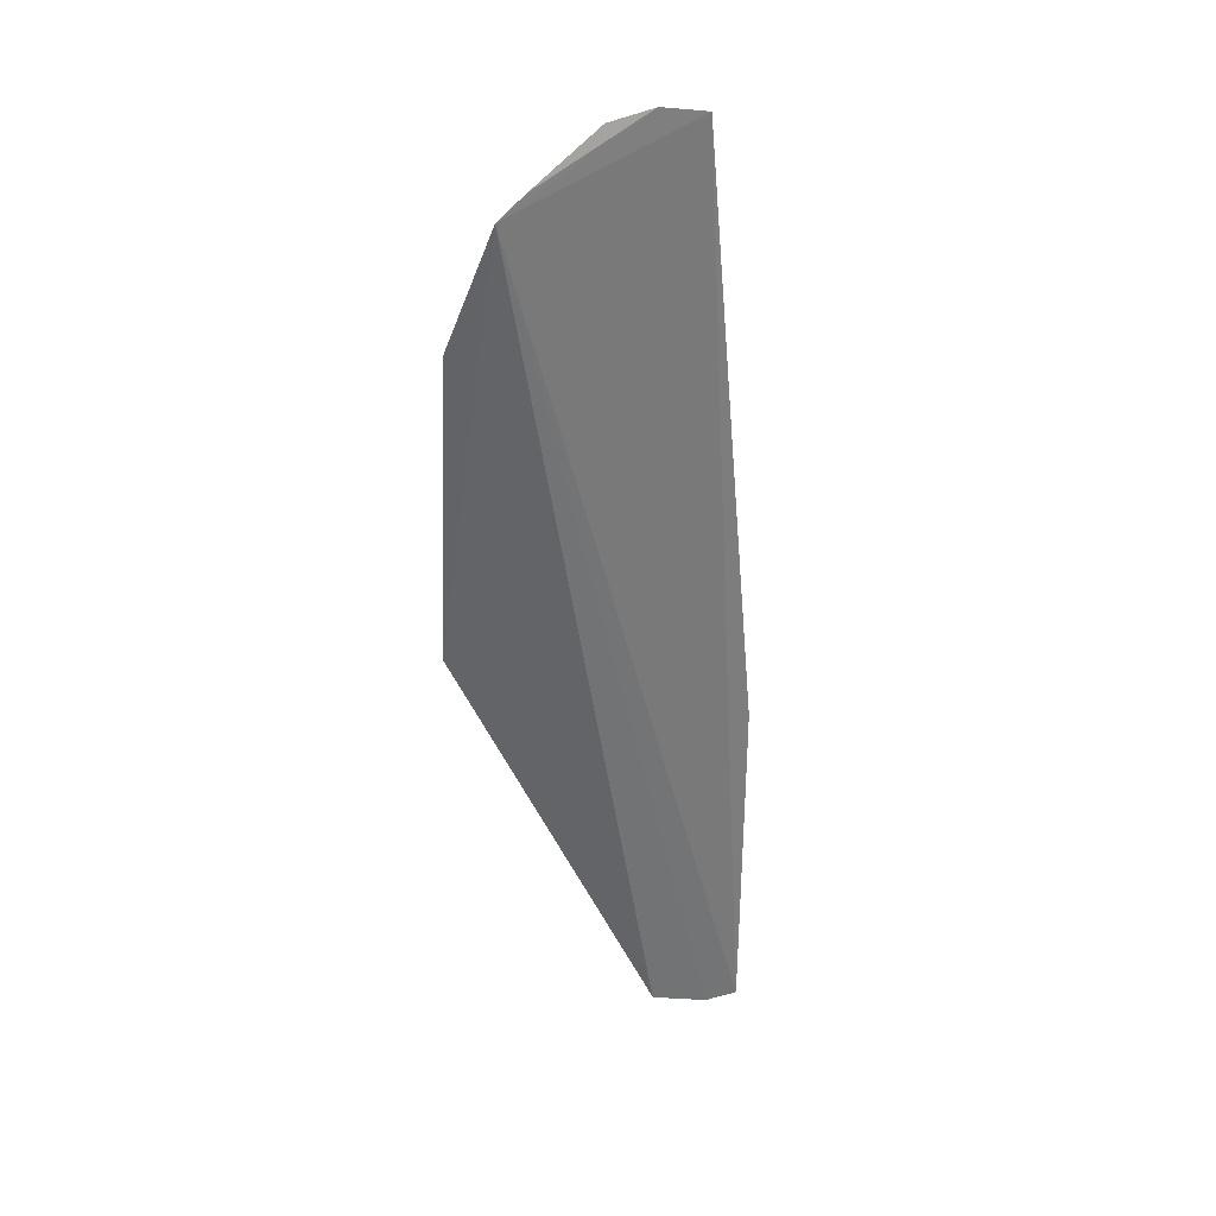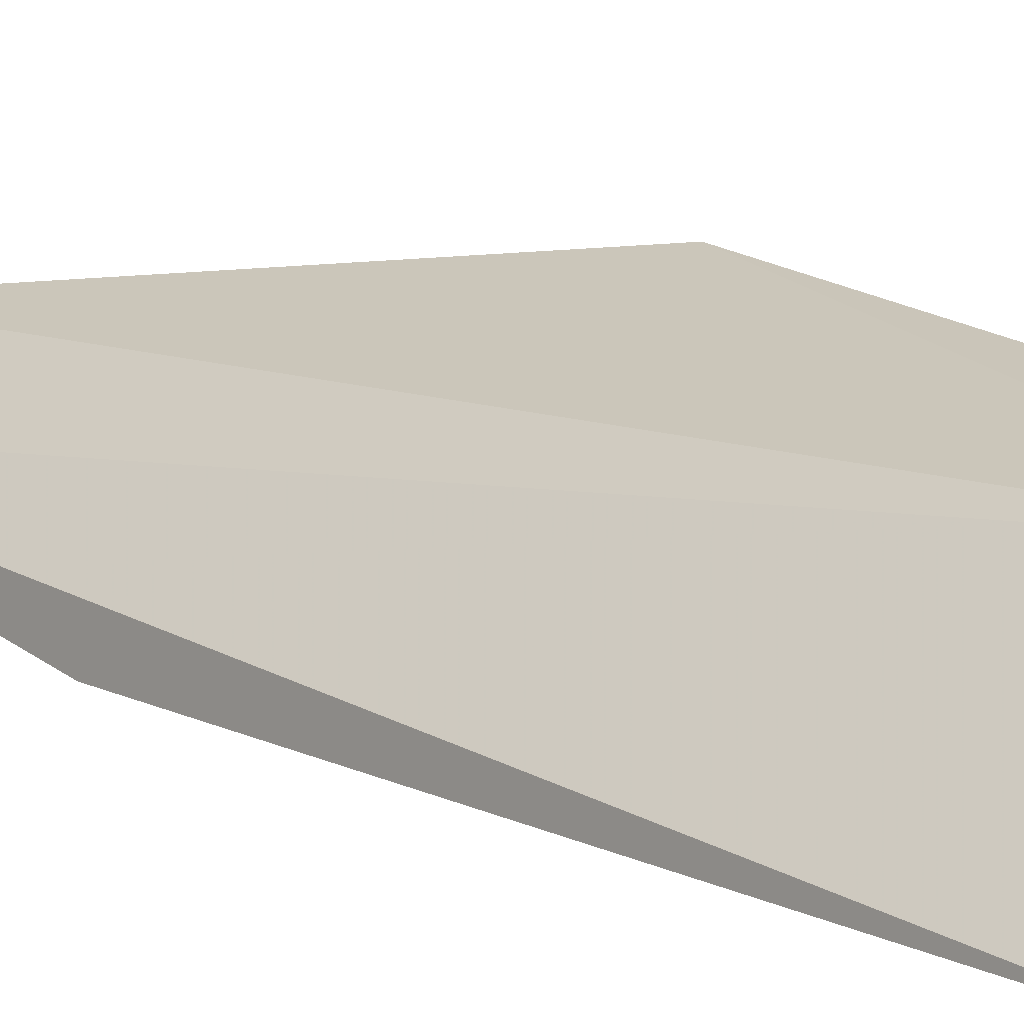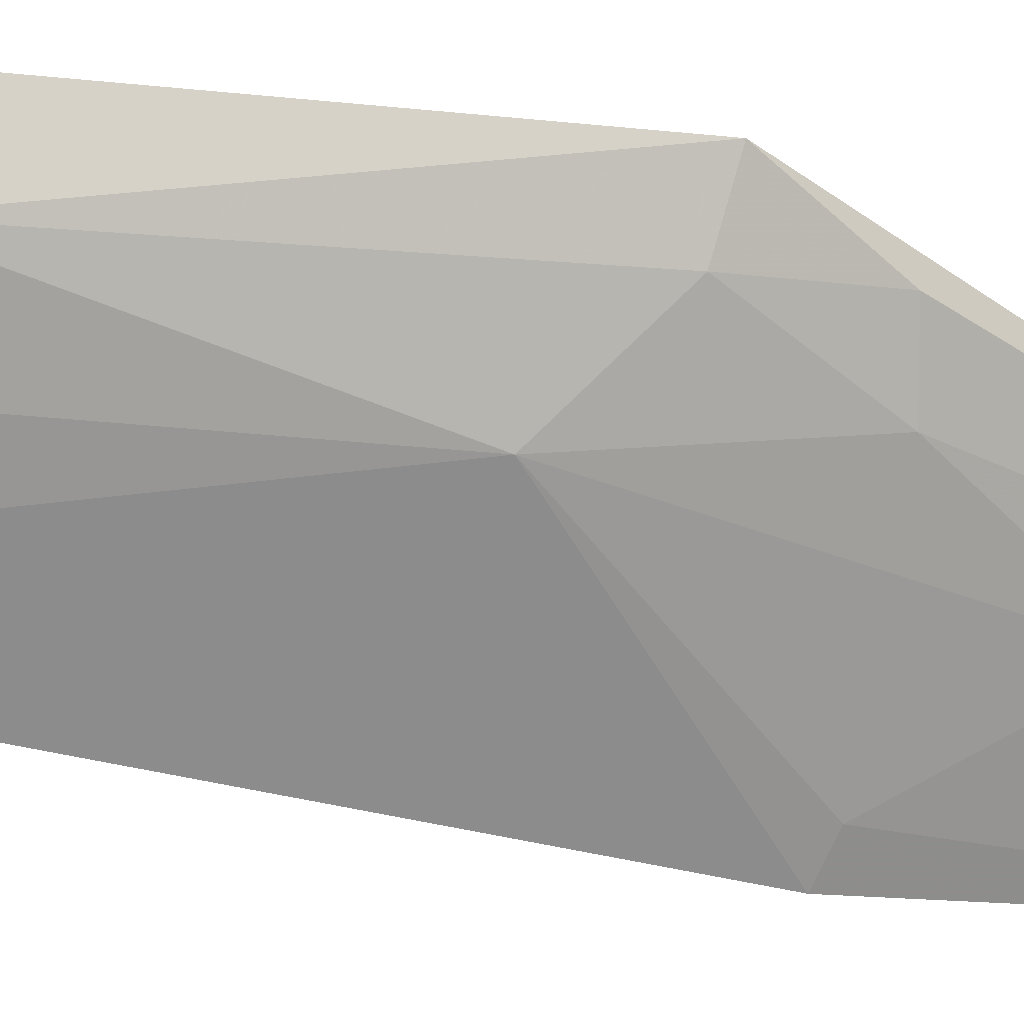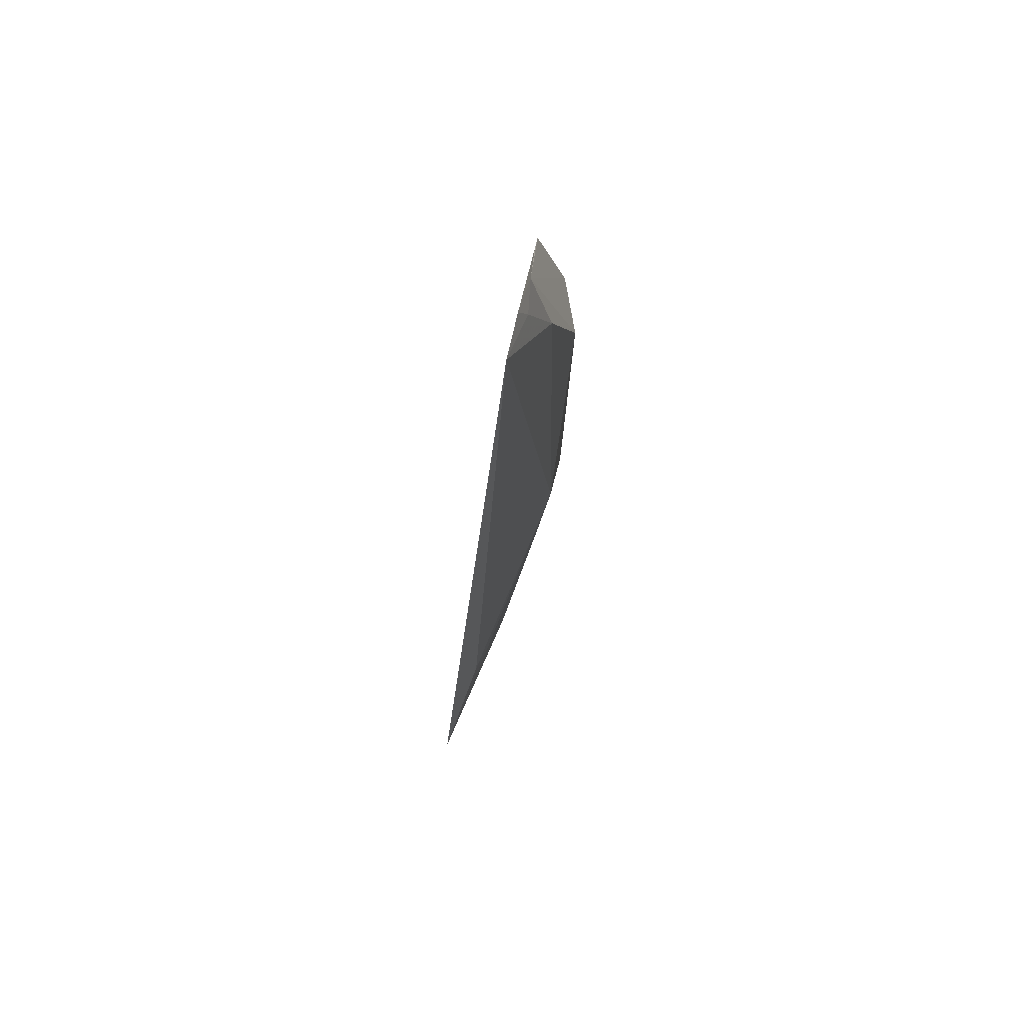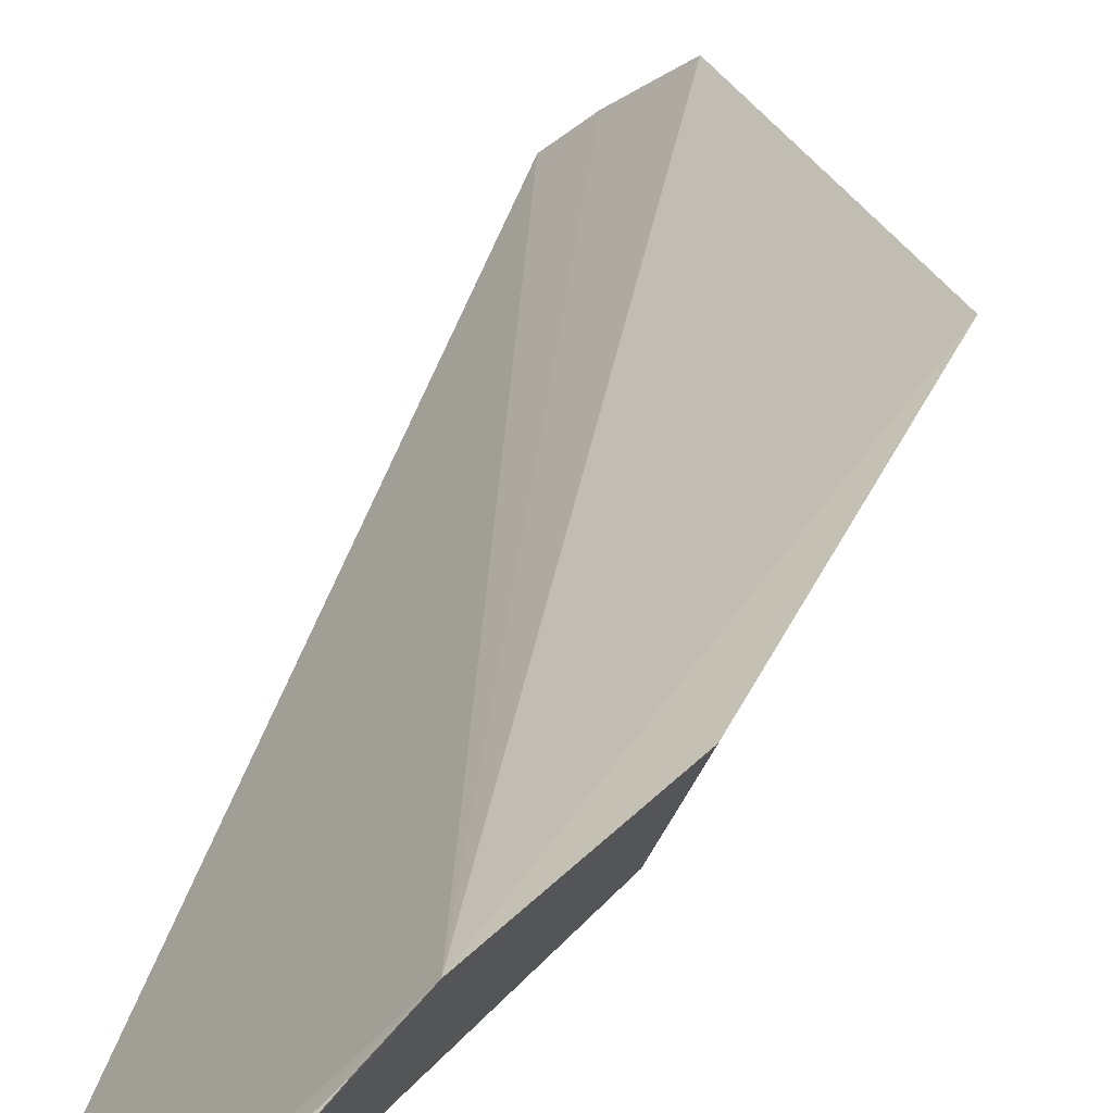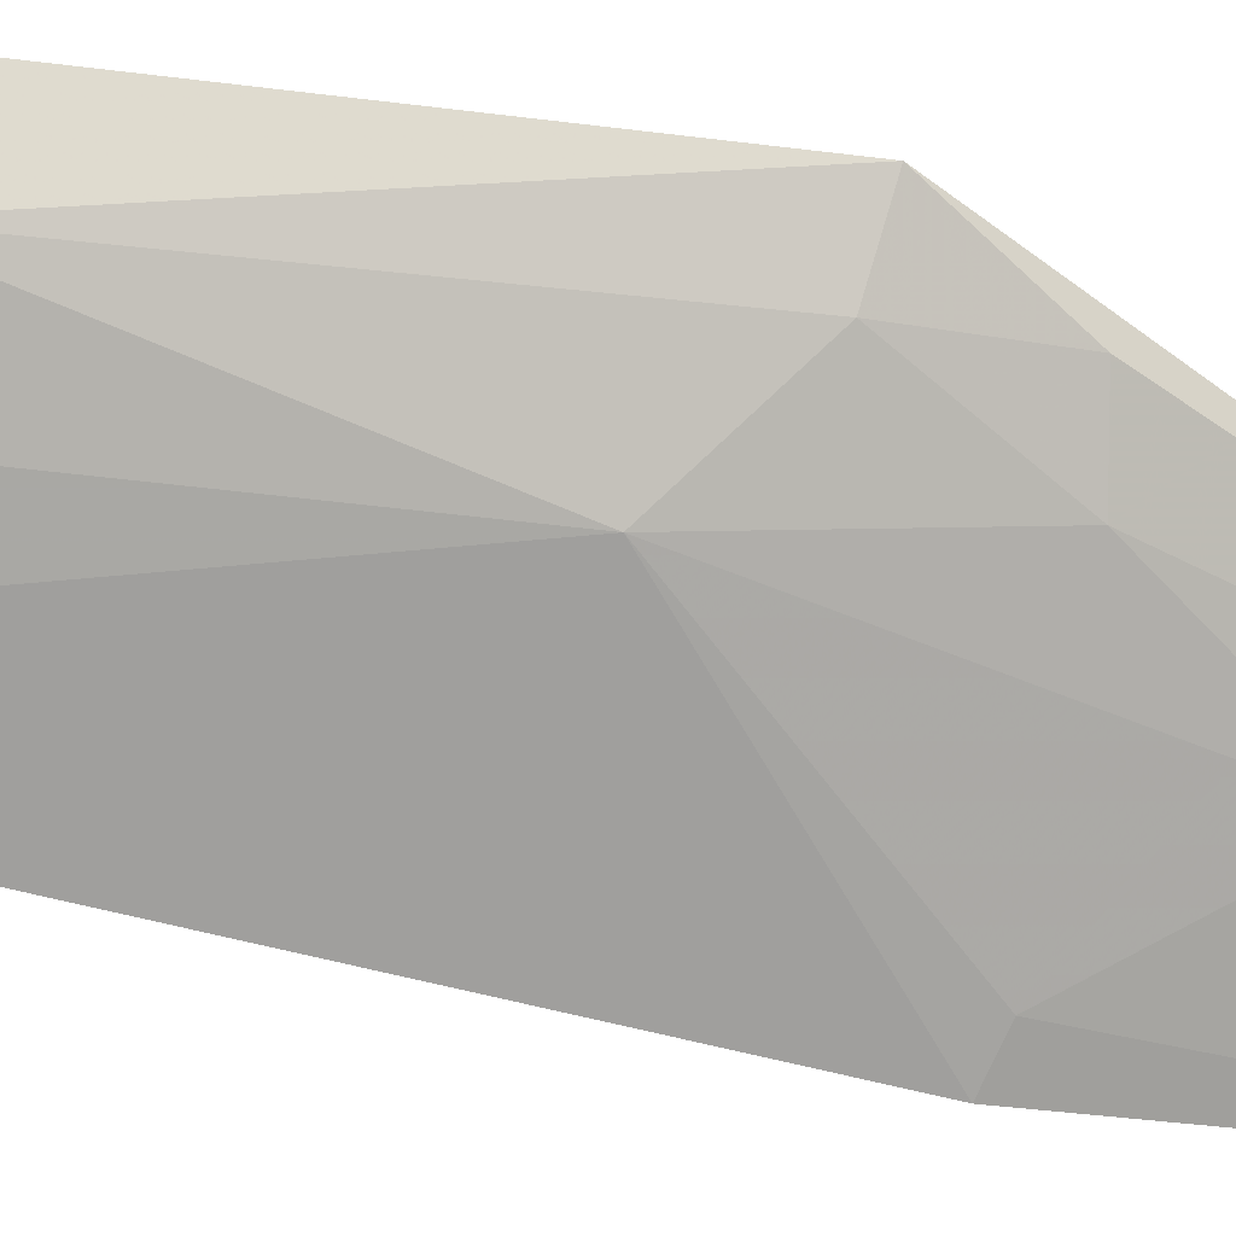
<metadata>
{"format":"obj","ext":"obj","renderer":"f3d","projection":"perspective","resolution":1024,"background":"white","views":[{"elev":37.2,"azim":-148.4,"up":"+Z"},{"elev":13.4,"azim":-34.4,"up":"+Y"},{"elev":-39.5,"azim":79.0,"up":"+Y"},{"elev":64.4,"azim":-36.8,"up":"+Z"},{"elev":24.8,"azim":14.8,"up":"+Y"},{"elev":-46.6,"azim":78.2,"up":"+Y"}]}
</metadata>
<code>
v 0.4423 0.1064 0.1826
v 0.484 0.1387 0.06433
v 0.4752 0.1258 0.134
v 0.4704 0.1336 0.1652
v 0.4252 0.1129 -0.02624
v 0.481 0.1371 0.1365
v 0.457 0.1184 0.1815
v 0.4408 0.124 -0.02654
v 0.4646 0.1188 0.07963
v 0.4612 0.1167 0.1634
v 0.4496 0.1126 0.1841
v 0.4308 0.1171 -0.0282
v 0.4767 0.1304 0.06609
v 0.4303 0.1035 0.04758
v 0.4664 0.1293 0.1703
v 0.4529 0.1137 0.1787
v 0.4494 0.1184 0.02137
v 0.4749 0.1331 0.04772
v 0.4363 0.1068 0.04582
v 0.4661 0.1254 0.04605
v 0.4338 0.1182 -0.02423
f 5 1 4
f 6 3 2
f 6 2 4
f 7 6 4
f 7 3 6
f 8 4 2
f 10 3 7
f 10 9 3
f 10 1 9
f 11 4 1
f 12 5 4
f 12 4 8
f 13 2 3
f 13 3 9
f 14 9 1
f 14 1 5
f 15 11 7
f 15 7 4
f 15 4 11
f 16 10 7
f 16 7 11
f 16 11 1
f 16 1 10
f 18 8 2
f 18 2 13
f 19 14 5
f 19 5 17
f 19 17 9
f 19 9 14
f 20 13 9
f 20 9 17
f 20 18 13
f 20 17 8
f 20 8 18
f 21 12 8
f 21 8 17
f 21 17 5
f 21 5 12

</code>
